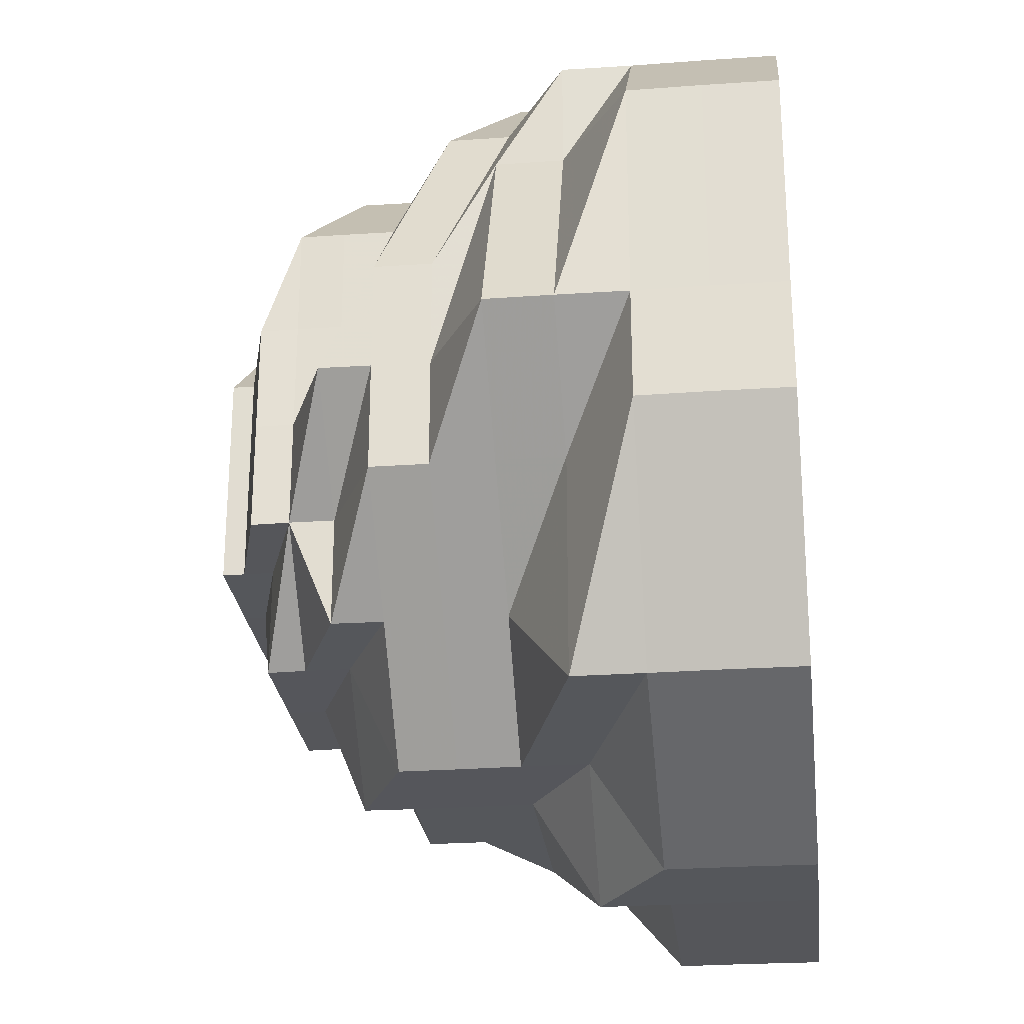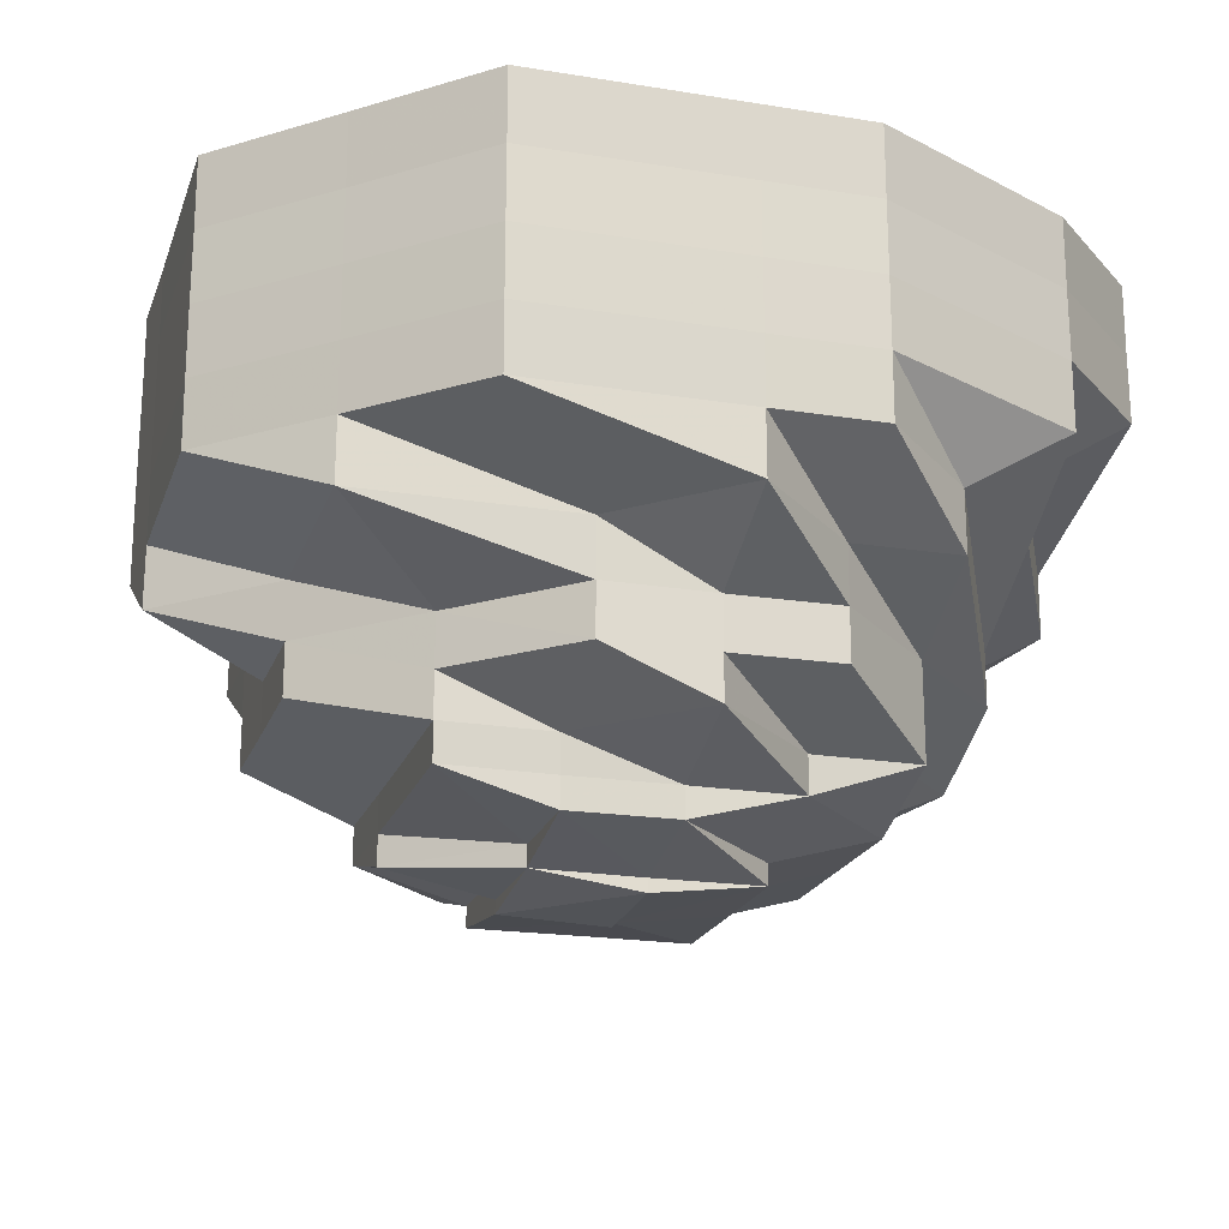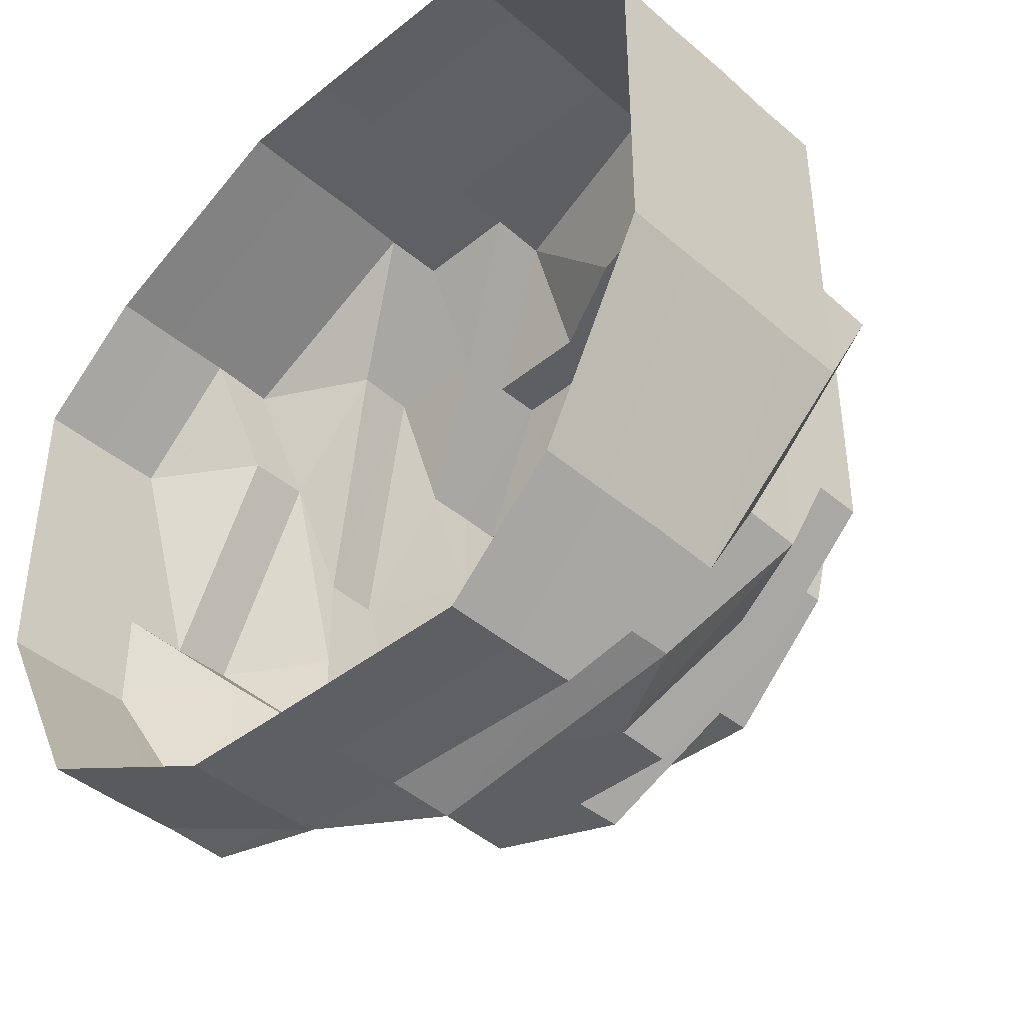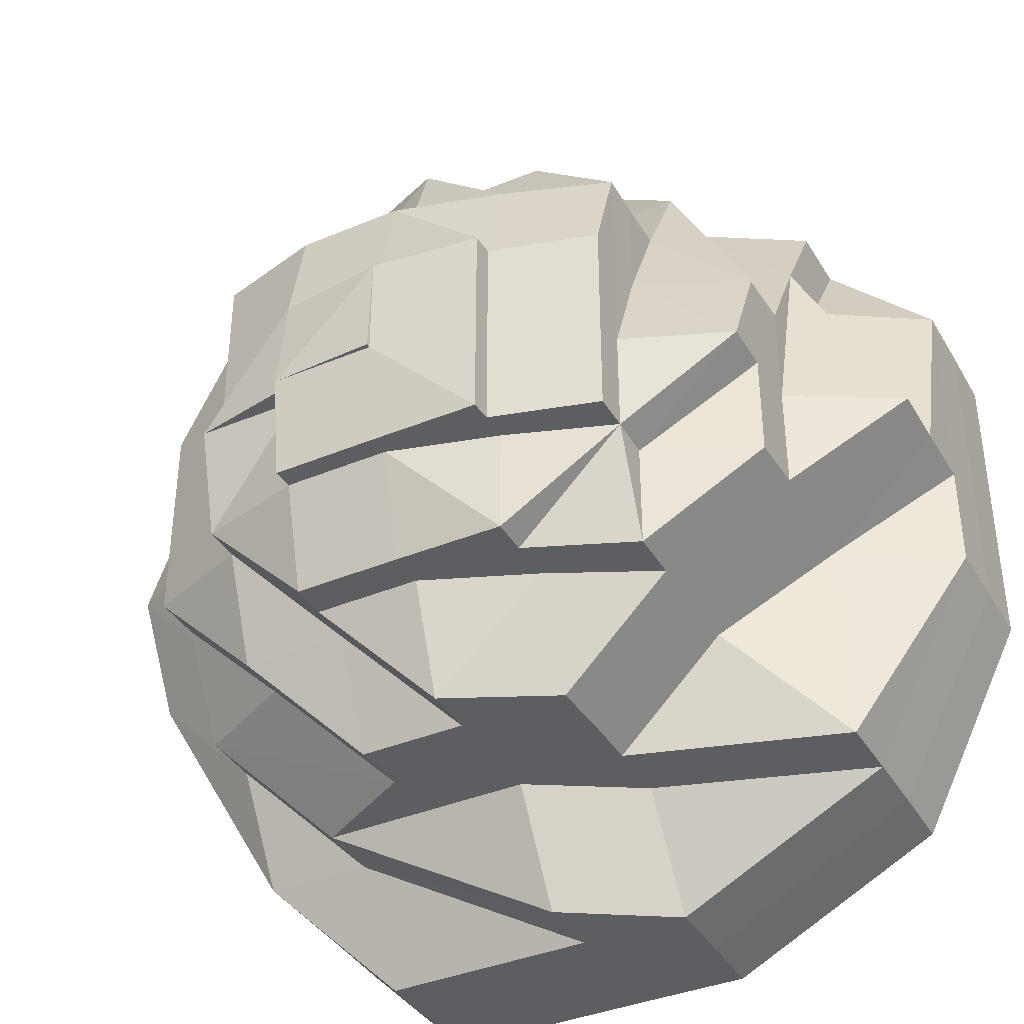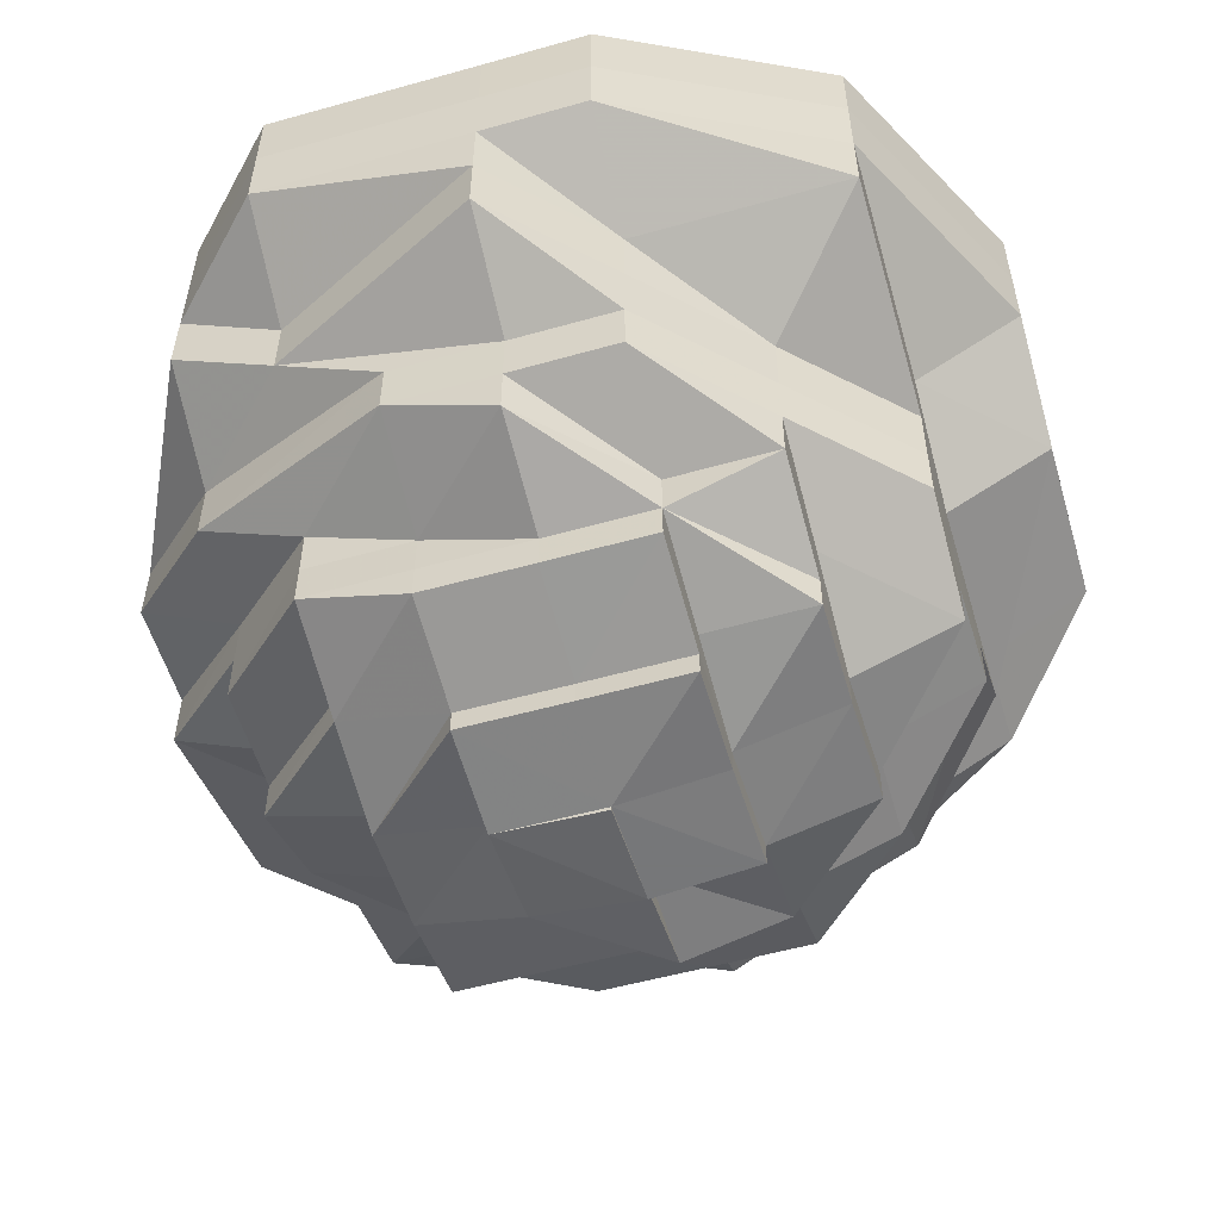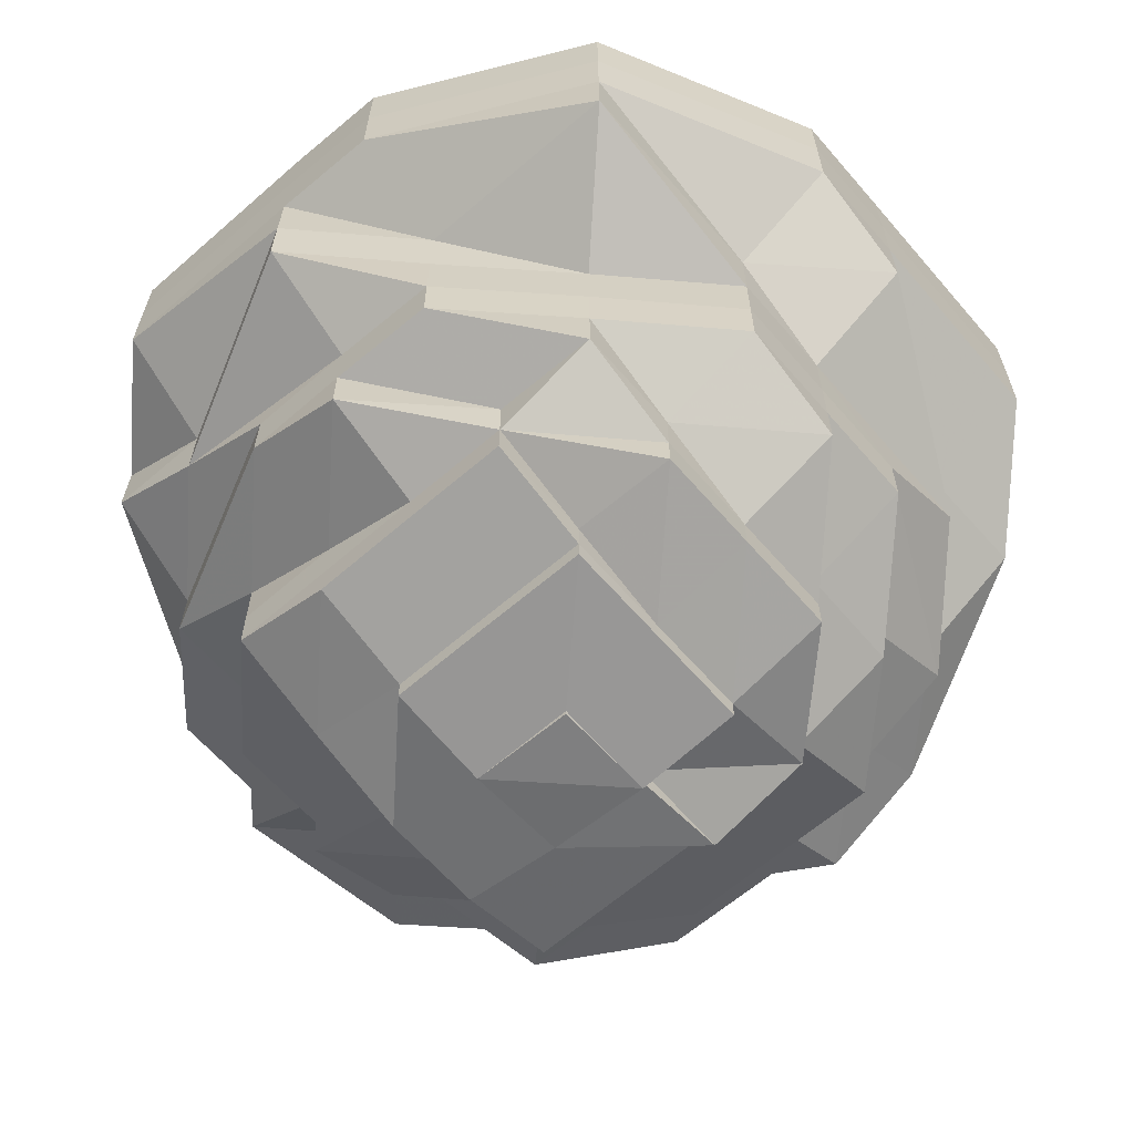
<metadata>
{"format":"obj","ext":"obj","renderer":"f3d","projection":"perspective","resolution":1024,"background":"white","views":[{"elev":-26.4,"azim":-83.6,"up":"+Y"},{"elev":-20.4,"azim":163.6,"up":"+Z"},{"elev":-41.8,"azim":43.7,"up":"+Y"},{"elev":-38.3,"azim":-152.3,"up":"+Y"},{"elev":-55.0,"azim":-73.5,"up":"+Z"},{"elev":-63.4,"azim":-49.1,"up":"+Z"}]}
</metadata>
<code>
o 21439
v 2228 1864 7.267
v 2228 1864 7.267
v 2228 1864 7.26
v 2228 1864 7.26
v 2228 1864 7.267
v 2228 1864 7.26
v 2228 1864 7.267
v 2228 1864 7.26
v 2228 1864 7.267
v 2228 1864 7.26
v 2228 1864 7.267
v 2228 1864 7.254
v 2228 1864 7.26
v 2228 1864 7.267
v 2228 1864 7.254
v 2228 1864 7.254
v 2228 1864 7.26
v 2228 1864 7.267
v 2228 1864 7.254
v 2228 1864 7.26
v 2228 1864 7.267
v 2228 1864 7.254
v 2228 1864 7.26
v 2228 1864 7.267
v 2228 1864 7.254
v 2228 1864 7.26
v 2228 1864 7.267
v 2228 1864 7.254
v 2228 1864 7.26
v 2228 1864 7.267
v 2228 1864 7.254
v 2228 1864 7.26
v 2228 1864 7.267
v 2228 1864 7.254
v 2228 1864 7.26
v 2228 1864 7.267
v 2228 1864 7.254
v 2228 1864 7.26
v 2228 1864 7.267
v 2228 1864 7.254
v 2228 1864 7.26
v 2228 1864 7.267
v 2228 1864 7.254
v 2228 1864 7.26
v 2228 1864 7.254
v 2228 1864 7.254
v 2228 1864 7.254
v 2228 1864 7.247
v 2228 1864 7.254
v 2228 1864 7.247
v 2228 1864 7.247
v 2228 1864 7.247
v 2228 1864 7.247
v 2228 1864 7.241
v 2228 1864 7.247
v 2228 1864 7.241
v 2228 1864 7.241
v 2228 1864 7.247
v 2228 1864 7.241
v 2228 1864 7.247
v 2228 1864 7.241
v 2228 1864 7.247
v 2228 1864 7.241
v 2228 1864 7.247
v 2228 1864 7.241
v 2228 1864 7.247
v 2228 1864 7.241
v 2228 1864 7.247
v 2228 1864 7.241
v 2228 1864 7.247
v 2228 1864 7.241
v 2228 1864 7.247
v 2228 1864 7.241
v 2228 1864 7.247
v 2228 1864 7.241
v 2228 1864 7.247
v 2228 1864 7.241
v 2228 1864 7.241
v 2228 1864 7.241
v 2228 1864 7.235
v 2228 1864 7.241
v 2228 1864 7.235
v 2228 1864 7.235
v 2228 1864 7.235
v 2228 1864 7.235
v 2228 1864 7.23
v 2228 1864 7.235
v 2228 1864 7.23
v 2228 1864 7.23
v 2228 1864 7.235
v 2228 1864 7.23
v 2228 1864 7.235
v 2228 1864 7.23
v 2228 1864 7.235
v 2228 1864 7.23
v 2228 1864 7.235
v 2228 1864 7.23
v 2228 1864 7.235
v 2228 1864 7.23
v 2228 1864 7.235
v 2228 1864 7.23
v 2228 1864 7.235
v 2228 1864 7.23
v 2228 1864 7.235
v 2228 1864 7.23
v 2228 1864 7.235
v 2228 1864 7.23
v 2228 1864 7.235
v 2228 1864 7.23
v 2228 1864 7.23
v 2228 1864 7.23
v 2228 1864 7.226
v 2228 1864 7.23
v 2228 1864 7.226
v 2228 1864 7.226
v 2228 1864 7.226
v 2228 1864 7.226
v 2228 1864 7.221
v 2228 1864 7.226
v 2228 1864 7.221
v 2228 1864 7.221
v 2228 1864 7.218
v 2228 1864 7.221
v 2228 1864 7.218
v 2228 1864 7.226
v 2228 1864 7.221
v 2228 1864 7.218
v 2228 1864 7.221
v 2228 1864 7.226
v 2228 1864 7.218
v 2228 1864 7.221
v 2228 1864 7.226
v 2228 1864 7.215
v 2228 1864 7.215
v 2228 1864 7.213
v 2228 1864 7.221
v 2228 1864 7.218
v 2228 1864 7.215
v 2228 1864 7.213
v 2228 1864 7.212
v 2228 1864 7.213
v 2228 1864 7.215
v 2228 1864 7.213
v 2228 1864 7.212
v 2228 1864 7.213
v 2228 1864 7.212
v 2228 1864 7.213
v 2228 1864 7.213
v 2228 1864 7.213
v 2228 1864 7.212
v 2228 1864 7.212
v 2228 1864 7.213
v 2228 1864 7.212
v 2228 1864 7.212
v 2228 1864 7.212
v 2228 1864 7.212
v 2228 1864 7.212
v 2228 1864 7.212
v 2228 1864 7.212
v 2228 1864 7.213
v 2228 1864 7.213
v 2228 1864 7.213
v 2228 1864 7.215
v 2228 1864 7.213
v 2228 1864 7.212
v 2228 1864 7.215
v 2228 1864 7.215
v 2228 1864 7.215
v 2228 1864 7.218
v 2228 1864 7.215
v 2228 1864 7.218
v 2228 1864 7.218
v 2228 1864 7.215
v 2228 1864 7.218
v 2228 1864 7.218
v 2228 1864 7.221
v 2228 1864 7.221
v 2228 1864 7.218
v 2228 1864 7.226
v 2228 1864 7.221
v 2228 1864 7.226
v 2228 1864 7.226
v 2228 1864 7.221
v 2228 1864 7.218
v 2228 1864 7.215
v 2228 1864 7.215
v 2228 1864 7.215
v 2228 1864 7.218
v 2228 1864 7.215
v 2228 1864 7.213
v 2228 1864 7.218
v 2228 1864 7.215
v 2228 1864 7.215
v 2228 1864 7.213
v 2228 1864 7.215
v 2228 1864 7.218
v 2228 1864 7.221
v 2228 1864 7.218
v 2228 1864 7.218
v 2228 1864 7.215
v 2228 1864 7.213
v 2228 1864 7.213
v 2228 1864 7.213
v 2228 1864 7.215
v 2228 1864 7.218
v 2228 1864 7.221
v 2228 1864 7.218
v 2228 1864 7.215
v 2228 1864 7.221
v 2228 1864 7.221
v 2228 1864 7.226
v 2228 1864 7.226
v 2228 1864 7.226
v 2228 1864 7.221
v 2228 1864 7.226
v 2228 1864 7.221
v 2228 1864 7.218
v 2228 1864 7.221
v 2228 1864 7.218
v 2228 1864 7.218
v 2228 1864 7.218
v 2228 1864 7.215
v 2228 1864 7.215
v 2228 1864 7.213
v 2228 1864 7.215
v 2228 1864 7.213
v 2228 1864 7.213
v 2228 1864 7.215
v 2228 1864 7.215
v 2228 1864 7.218
v 2228 1864 7.215
v 2228 1864 7.215
v 2228 1864 7.213
v 2228 1864 7.213
v 2228 1864 7.215
v 2228 1864 7.213
f 1 2 3
f 3 2 4
f 2 5 4
f 6 1 3
f 7 1 6
f 4 5 8
f 5 9 8
f 10 7 6
f 11 7 10
f 6 3 12
f 13 11 10
f 14 11 13
f 10 6 15
f 15 6 12
f 13 10 16
f 16 10 15
f 17 14 13
f 18 14 17
f 19 13 16
f 17 13 19
f 20 18 17
f 21 18 20
f 22 17 19
f 20 17 22
f 23 21 20
f 24 21 23
f 25 20 22
f 23 20 25
f 26 24 23
f 27 24 26
f 28 23 25
f 26 23 28
f 29 27 26
f 30 27 29
f 31 26 28
f 29 26 31
f 32 30 29
f 33 30 32
f 34 29 31
f 32 29 34
f 35 33 32
f 36 33 35
f 37 32 34
f 35 32 37
f 38 36 35
f 39 36 38
f 40 35 37
f 38 35 40
f 41 39 38
f 42 39 41
f 43 38 40
f 41 38 43
f 44 42 41
f 9 42 44
f 8 9 44
f 44 41 45
f 45 41 43
f 8 44 46
f 46 44 45
f 47 8 46
f 4 8 47
f 46 45 48
f 49 4 47
f 3 4 49
f 12 3 49
f 47 46 50
f 50 46 48
f 49 47 51
f 51 47 50
f 12 49 52
f 52 49 51
f 53 12 52
f 15 12 53
f 52 51 54
f 55 15 53
f 16 15 55
f 53 52 56
f 56 52 54
f 55 53 57
f 57 53 56
f 58 16 55
f 19 16 58
f 59 55 57
f 58 55 59
f 60 19 58
f 22 19 60
f 61 58 59
f 60 58 61
f 62 22 60
f 25 22 62
f 63 60 61
f 62 60 63
f 64 25 62
f 28 25 64
f 65 62 63
f 64 62 65
f 66 28 64
f 31 28 66
f 67 64 65
f 66 64 67
f 68 31 66
f 34 31 68
f 69 66 67
f 68 66 69
f 70 34 68
f 37 34 70
f 71 68 69
f 70 68 71
f 72 37 70
f 40 37 72
f 73 70 71
f 72 70 73
f 74 40 72
f 43 40 74
f 75 72 73
f 74 72 75
f 76 43 74
f 45 43 76
f 48 45 76
f 76 74 77
f 77 74 75
f 48 76 78
f 78 76 77
f 79 48 78
f 50 48 79
f 78 77 80
f 81 50 79
f 51 50 81
f 54 51 81
f 79 78 82
f 82 78 80
f 81 79 83
f 83 79 82
f 54 81 84
f 84 81 83
f 85 54 84
f 56 54 85
f 84 83 86
f 87 56 85
f 57 56 87
f 85 84 88
f 88 84 86
f 87 85 89
f 89 85 88
f 90 57 87
f 59 57 90
f 91 87 89
f 90 87 91
f 92 59 90
f 61 59 92
f 93 90 91
f 92 90 93
f 94 61 92
f 63 61 94
f 95 92 93
f 94 92 95
f 96 63 94
f 65 63 96
f 97 94 95
f 96 94 97
f 98 65 96
f 67 65 98
f 99 96 97
f 98 96 99
f 100 67 98
f 69 67 100
f 101 98 99
f 100 98 101
f 102 69 100
f 71 69 102
f 103 100 101
f 102 100 103
f 104 71 102
f 73 71 104
f 105 102 103
f 104 102 105
f 106 73 104
f 75 73 106
f 107 104 105
f 106 104 107
f 108 75 106
f 77 75 108
f 80 77 108
f 108 106 109
f 109 106 107
f 80 108 110
f 110 108 109
f 111 80 110
f 82 80 111
f 110 109 112
f 113 82 111
f 83 82 113
f 86 83 113
f 111 110 114
f 114 110 112
f 113 111 115
f 115 111 114
f 86 113 116
f 116 113 115
f 117 86 116
f 88 86 117
f 117 116 118
f 119 88 117
f 89 88 119
f 120 117 118
f 119 117 120
f 118 116 121
f 116 115 121
f 120 118 122
f 123 121 124
f 125 89 119
f 91 89 125
f 126 119 120
f 125 119 126
f 126 120 127
f 127 120 122
f 128 125 126
f 129 91 125
f 129 125 128
f 93 91 129
f 128 126 130
f 130 126 127
f 131 129 128
f 131 128 130
f 132 93 129
f 132 129 131
f 95 93 132
f 130 127 133
f 127 122 133
f 133 122 134
f 133 134 135
f 122 136 137
f 122 137 138
f 135 138 139
f 135 139 140
f 141 142 135
f 143 135 144
f 145 141 146
f 147 145 146
f 148 147 146
f 149 148 146
f 150 149 151
f 151 152 153
f 150 154 155
f 144 156 155
f 157 158 155
f 159 160 156
f 161 162 156
f 161 163 162
f 164 161 165
f 166 167 164
f 168 169 167
f 167 170 139
f 171 172 170
f 167 171 173
f 174 171 167
f 175 174 167
f 175 121 174
f 121 176 174
f 174 176 171
f 121 115 176
f 115 114 176
f 176 177 171
f 176 114 177
f 114 112 177
f 171 177 178
f 112 179 177
f 112 109 179
f 109 107 179
f 177 179 180
f 177 180 178
f 179 107 181
f 179 181 180
f 107 105 181
f 181 105 182
f 105 103 182
f 180 181 183
f 181 182 183
f 178 180 184
f 180 183 184
f 178 184 185
f 186 178 185
f 187 188 186
f 189 185 190
f 184 191 185
f 184 183 191
f 185 191 192
f 192 193 194
f 195 196 193
f 196 197 198
f 199 198 200
f 201 200 202
f 203 192 201
f 204 192 203
f 191 205 192
f 205 206 207
f 205 207 208
f 191 209 205
f 183 209 191
f 183 182 209
f 209 210 205
f 182 211 209
f 209 211 210
f 182 103 211
f 103 101 211
f 211 101 212
f 211 212 210
f 101 99 212
f 212 213 210
f 212 99 213
f 99 97 213
f 210 213 214
f 213 97 215
f 213 215 214
f 97 95 215
f 215 95 132
f 216 214 217
f 215 132 218
f 214 215 218
f 218 132 131
f 214 218 219
f 220 214 219
f 218 131 221
f 219 218 221
f 221 131 130
f 220 219 222
f 219 221 222
f 221 130 223
f 223 130 133
f 222 221 223
f 222 223 224
f 223 225 152
f 226 223 143
f 227 222 226
f 228 222 227
f 229 230 222
f 231 232 233
f 234 235 236

</code>
